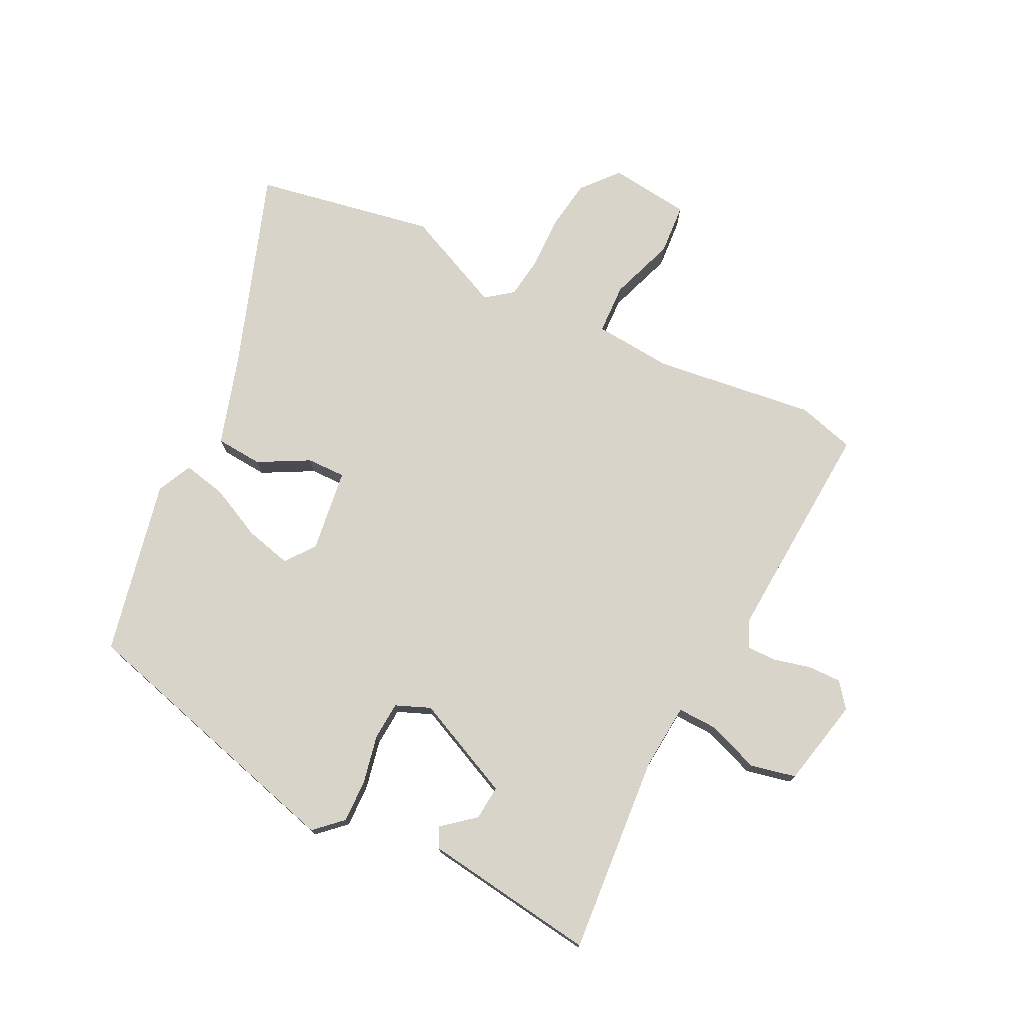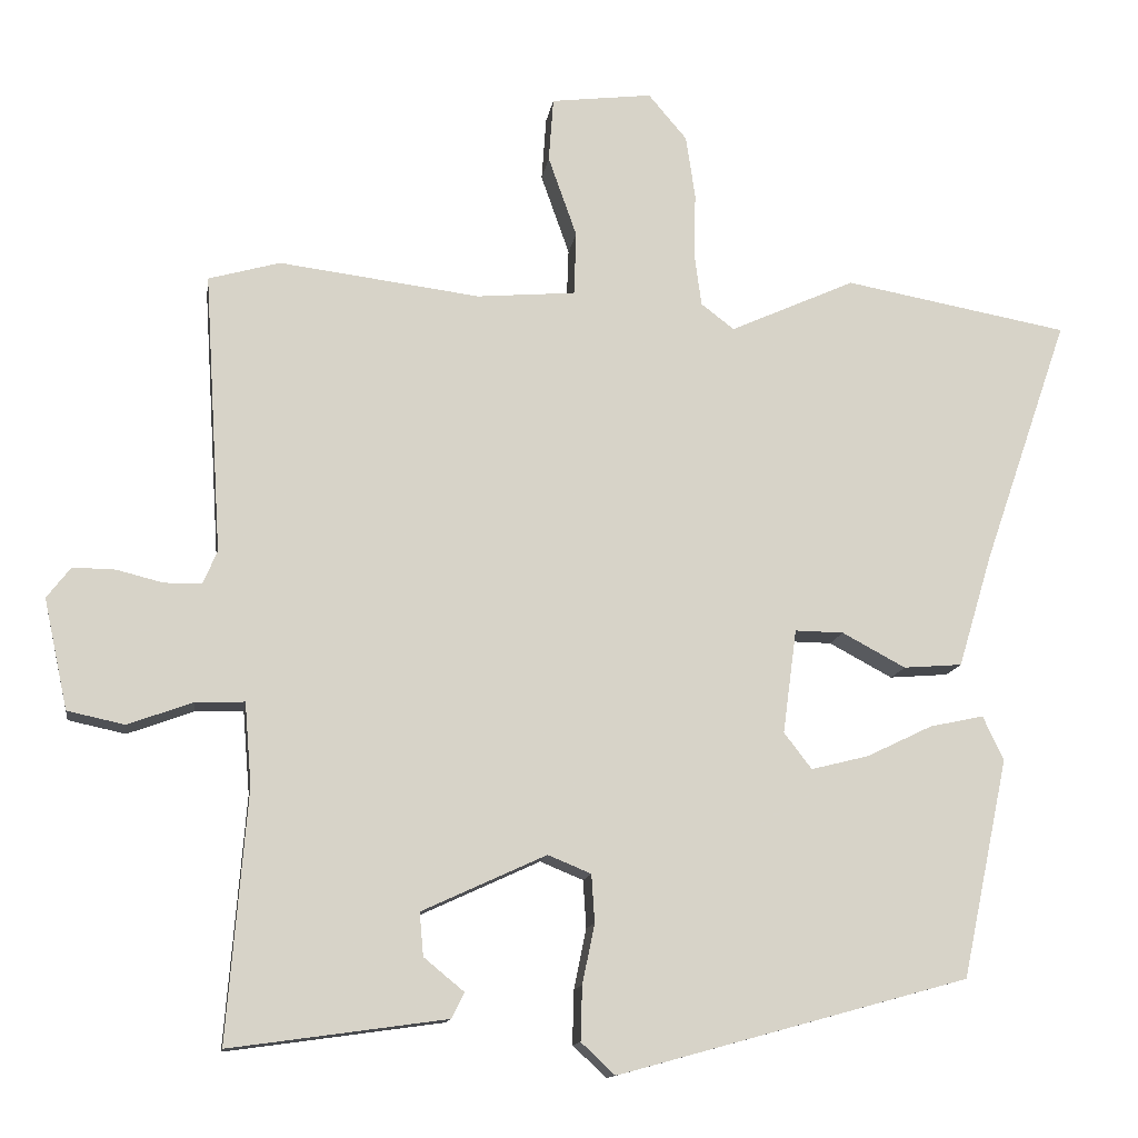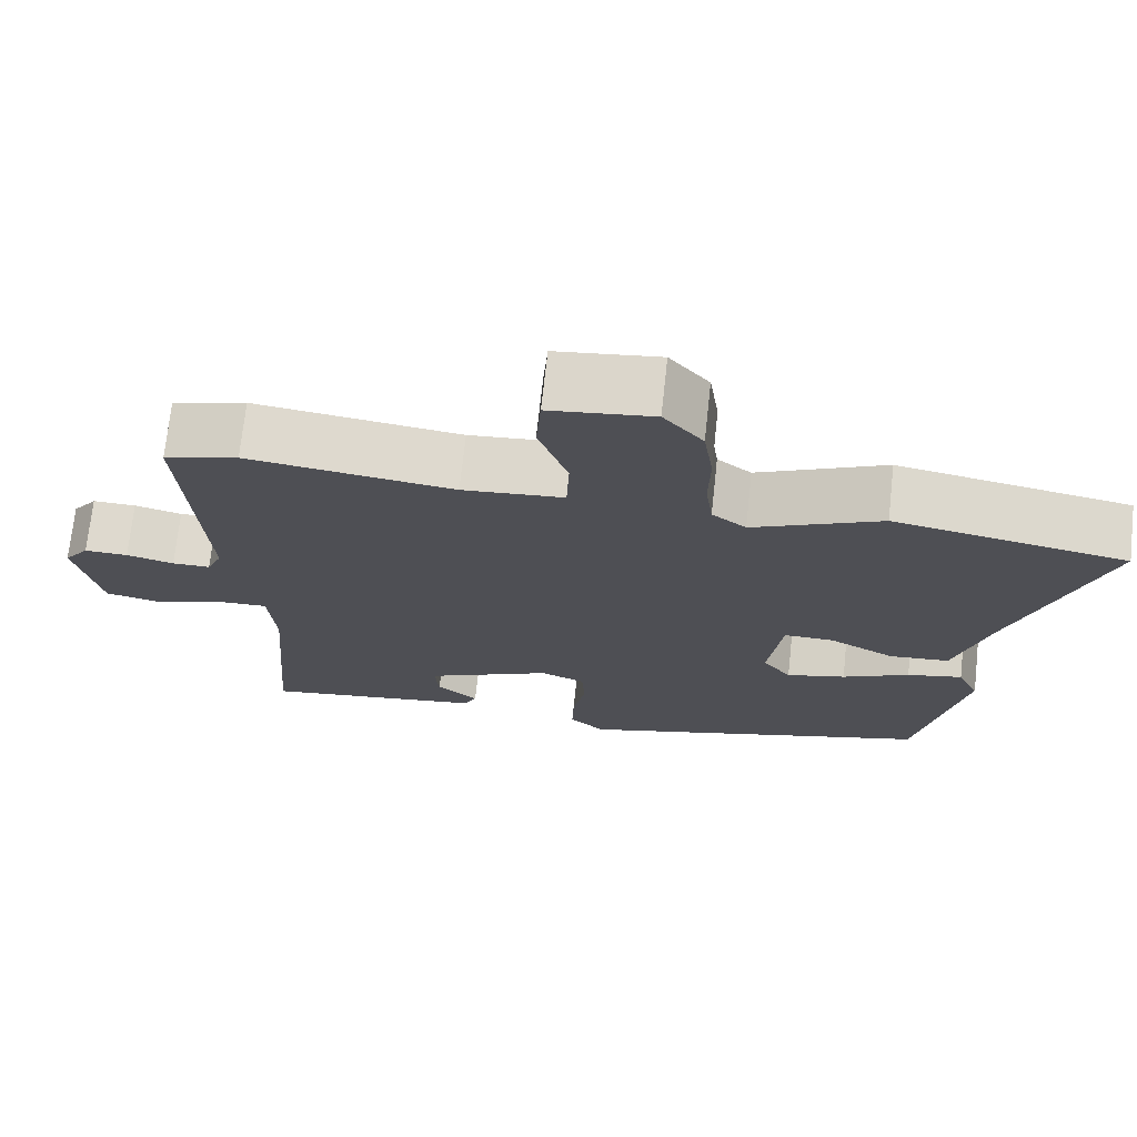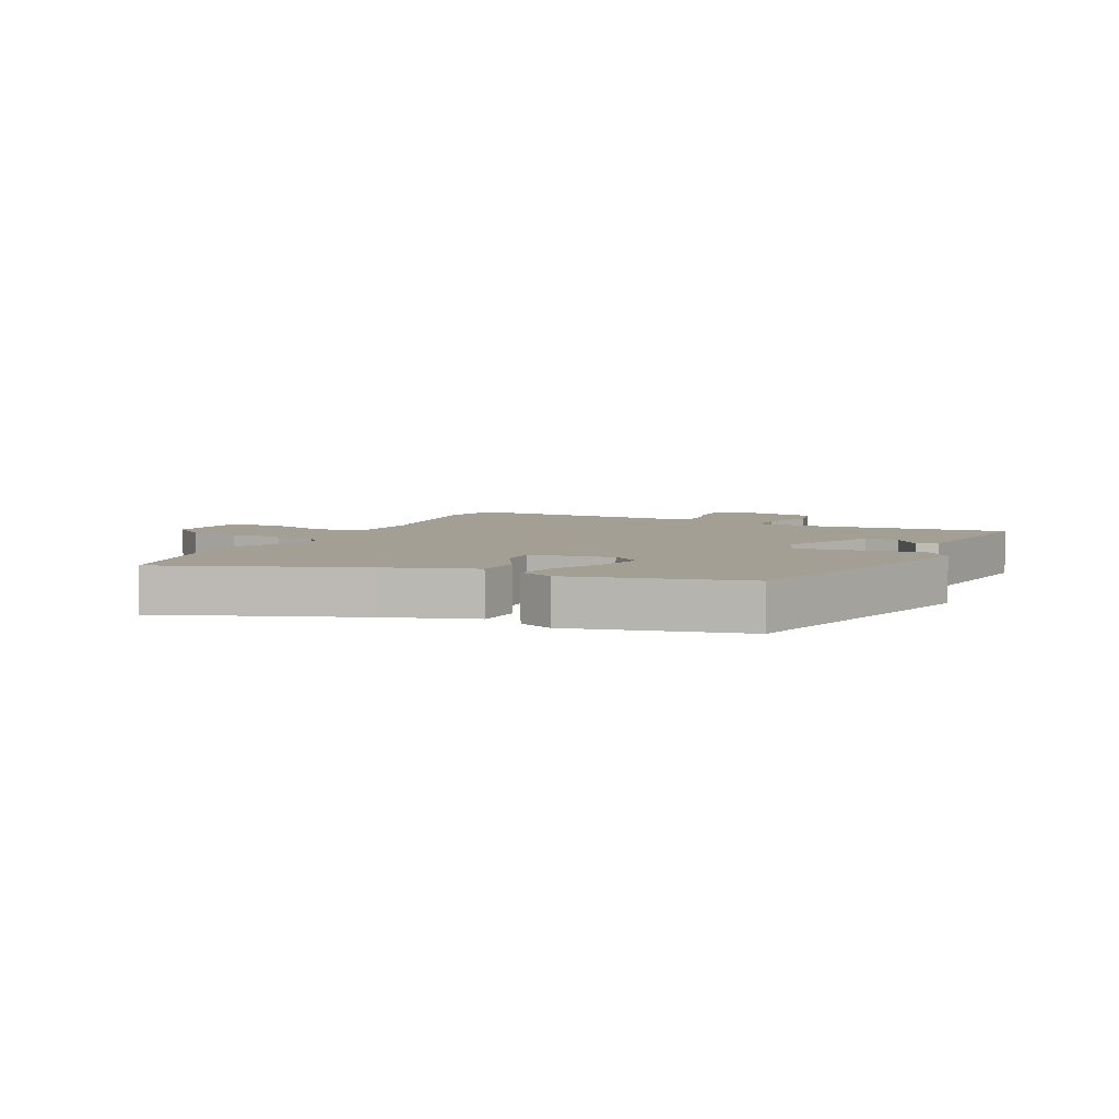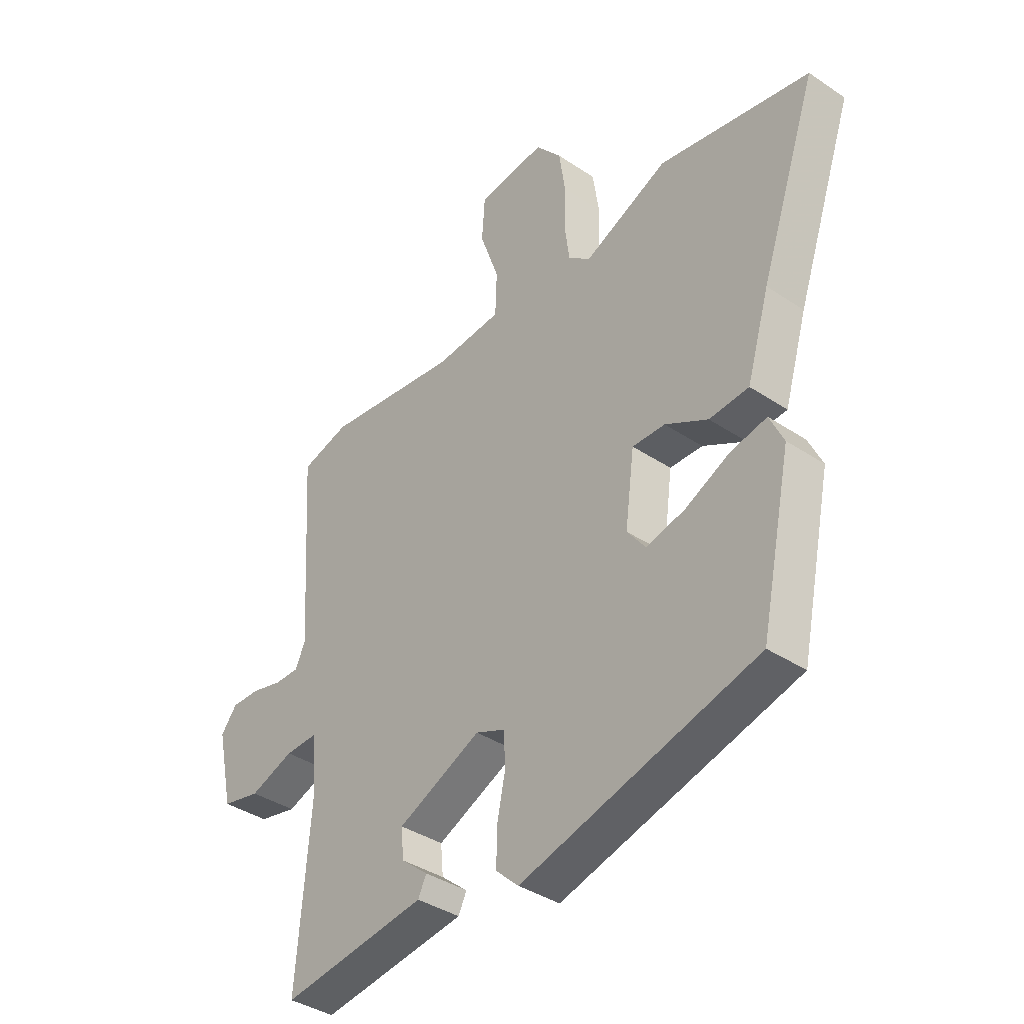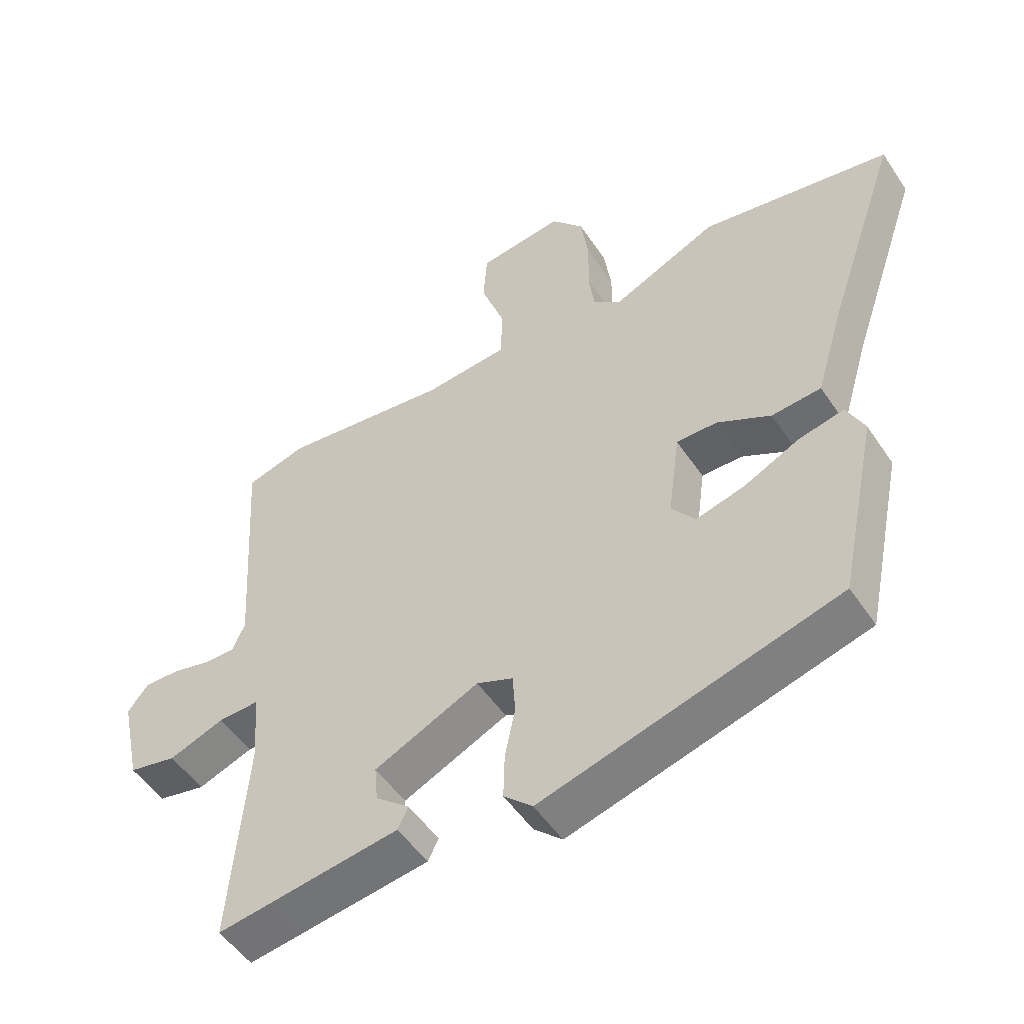
<metadata>
{"format":"obj","ext":"obj","renderer":"f3d","projection":"perspective","resolution":1024,"background":"white","views":[{"elev":75.4,"azim":-153.7,"up":"+Y"},{"elev":-13.0,"azim":-8.4,"up":"+Z"},{"elev":71.5,"azim":6.2,"up":"+Z"},{"elev":5.3,"azim":114.4,"up":"+Y"},{"elev":-38.1,"azim":49.6,"up":"+Z"},{"elev":-51.3,"azim":32.8,"up":"+Z"}]}
</metadata>
<code>
v -0.525 0.07 0.493
v -0.432 0.07 0.519
v -0.172 0.07 0.486
v -0.044 0.07 0.497
v -0.041 0.07 0.579
v -0.078 0.07 0.684
v -0.072 0.07 0.767
v 0.059 0.07 0.783
v 0.109 0.07 0.724
v 0.121 0.07 0.642
v 0.119 0.07 0.558
v 0.128 0.07 0.49
v 0.171 0.07 0.457
v 0.333 0.07 0.53
v 0.624 0.07 0.477
v 0.513 0.07 0.156
v 0.469 0.07 0.01
v 0.393 0.07 0.004
v 0.311 0.07 0.048
v 0.248 0.07 0.049
v 0.23 0.07 -0.086
v 0.266 0.07 -0.133
v 0.341 0.07 -0.114
v 0.426 0.07 -0.073
v 0.496 0.07 -0.058
v 0.523 0.07 -0.115
v 0.463 0.07 -0.399
v 0.008 0.07 -0.524
v -0.036 0.07 -0.483
v -0.034 0.07 -0.413
v -0.018 0.07 -0.335
v -0.022 0.07 -0.273
v -0.078 0.07 -0.25
v -0.239 0.07 -0.324
v -0.234 0.07 -0.38
v -0.182 0.07 -0.423
v -0.198 0.07 -0.456
v -0.399 0.07 -0.484
v -0.479 0.07 -0.495
v -0.453 0.07 -0.171
v -0.462 0.07 -0.064
v -0.525 0.07 -0.066
v -0.61 0.07 -0.097
v -0.684 0.07 -0.081
v -0.715 0.07 0.062
v -0.684 0.07 0.102
v -0.629 0.07 0.101
v -0.569 0.07 0.086
v -0.521 0.07 0.086
v -0.502 0.07 0.129
v -0.525 0 0.493
v -0.432 0 0.519
v -0.172 0 0.486
v -0.044 0 0.497
v -0.041 0 0.579
v -0.078 0 0.684
v -0.072 0 0.767
v 0.059 0 0.783
v 0.109 0 0.724
v 0.121 0 0.642
v 0.119 0 0.558
v 0.128 0 0.49
v 0.171 0 0.457
v 0.333 0 0.53
v 0.624 0 0.477
v 0.513 0 0.156
v 0.469 0 0.01
v 0.393 0 0.004
v 0.311 0 0.048
v 0.248 0 0.049
v 0.23 0 -0.086
v 0.266 0 -0.133
v 0.341 0 -0.114
v 0.426 0 -0.073
v 0.496 0 -0.058
v 0.523 0 -0.115
v 0.463 0 -0.399
v 0.008 0 -0.524
v -0.036 0 -0.483
v -0.034 0 -0.413
v -0.018 0 -0.335
v -0.022 0 -0.273
v -0.078 0 -0.25
v -0.239 0 -0.324
v -0.234 0 -0.38
v -0.182 0 -0.423
v -0.198 0 -0.456
v -0.399 0 -0.484
v -0.479 0 -0.495
v -0.453 0 -0.171
v -0.462 0 -0.064
v -0.525 0 -0.066
v -0.61 0 -0.097
v -0.684 0 -0.081
v -0.715 0 0.062
v -0.684 0 0.102
v -0.629 0 0.101
v -0.569 0 0.086
v -0.521 0 0.086
v -0.502 0 0.129
f 46 47 48
f 45 46 48
f 44 45 48
f 43 44 48
f 42 43 48
f 41 42 48 49
f 37 38 39 40
f 37 40 41
f 35 36 37
f 41 49 50
f 37 41 50
f 35 37 50
f 29 30 31
f 28 29 31
f 27 28 31
f 26 27 31
f 25 26 31
f 24 25 31
f 23 24 31
f 22 23 31 32
f 21 22 32 33
f 16 17 18 19
f 16 19 20
f 15 16 20
f 14 15 20
f 13 14 20
f 21 33 34
f 20 21 34
f 13 20 34
f 12 13 34
f 9 10 11
f 8 9 11
f 7 8 11
f 6 7 11
f 5 6 11
f 50 1 2 3
f 50 3 4
f 34 35 50
f 34 50 4
f 12 34 4
f 4 5 11 12
f 98 97 96
f 98 96 95
f 98 95 94
f 98 94 93
f 98 93 92
f 99 98 92 91
f 90 89 88 87
f 91 90 87
f 87 86 85
f 100 99 91
f 100 91 87
f 100 87 85
f 81 80 79
f 81 79 78
f 81 78 77
f 81 77 76
f 81 76 75
f 81 75 74
f 81 74 73
f 82 81 73 72
f 83 82 72 71
f 69 68 67 66
f 70 69 66
f 70 66 65
f 70 65 64
f 70 64 63
f 84 83 71
f 84 71 70
f 84 70 63
f 84 63 62
f 61 60 59
f 61 59 58
f 61 58 57
f 61 57 56
f 61 56 55
f 53 52 51 100
f 54 53 100
f 100 85 84
f 54 100 84
f 54 84 62
f 62 61 55 54
f 1 51 52 2
f 2 52 53 3
f 3 53 54 4
f 4 54 55 5
f 5 55 56 6
f 6 56 57 7
f 7 57 58 8
f 8 58 59 9
f 9 59 60 10
f 10 60 61 11
f 11 61 62 12
f 12 62 63 13
f 13 63 64 14
f 14 64 65 15
f 15 65 66 16
f 16 66 67 17
f 17 67 68 18
f 18 68 69 19
f 19 69 70 20
f 20 70 71 21
f 21 71 72 22
f 22 72 73 23
f 23 73 74 24
f 24 74 75 25
f 25 75 76 26
f 26 76 77 27
f 27 77 78 28
f 28 78 79 29
f 29 79 80 30
f 30 80 81 31
f 31 81 82 32
f 32 82 83 33
f 33 83 84 34
f 34 84 85 35
f 35 85 86 36
f 36 86 87 37
f 37 87 88 38
f 38 88 89 39
f 39 89 90 40
f 40 90 91 41
f 41 91 92 42
f 42 92 93 43
f 43 93 94 44
f 44 94 95 45
f 45 95 96 46
f 46 96 97 47
f 47 97 98 48
f 48 98 99 49
f 49 99 100 50
f 50 100 51 1

</code>
